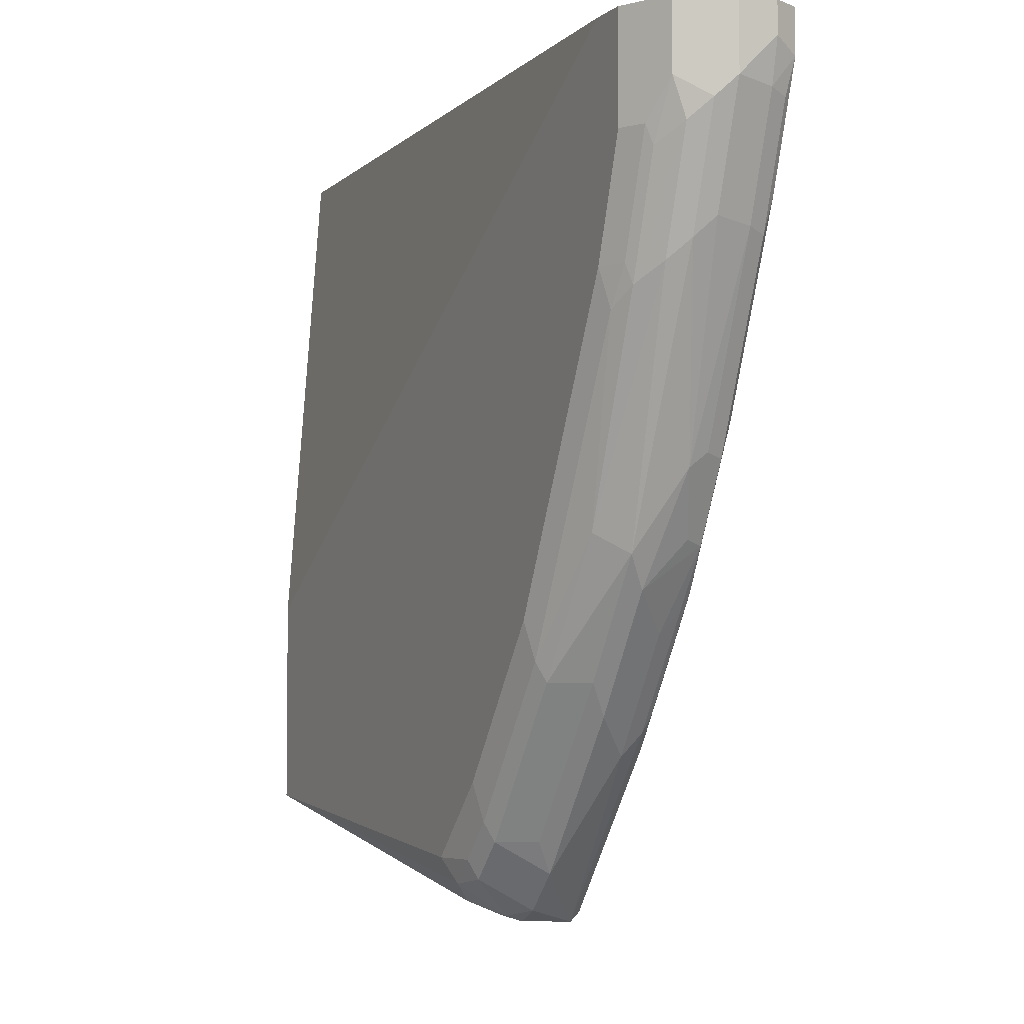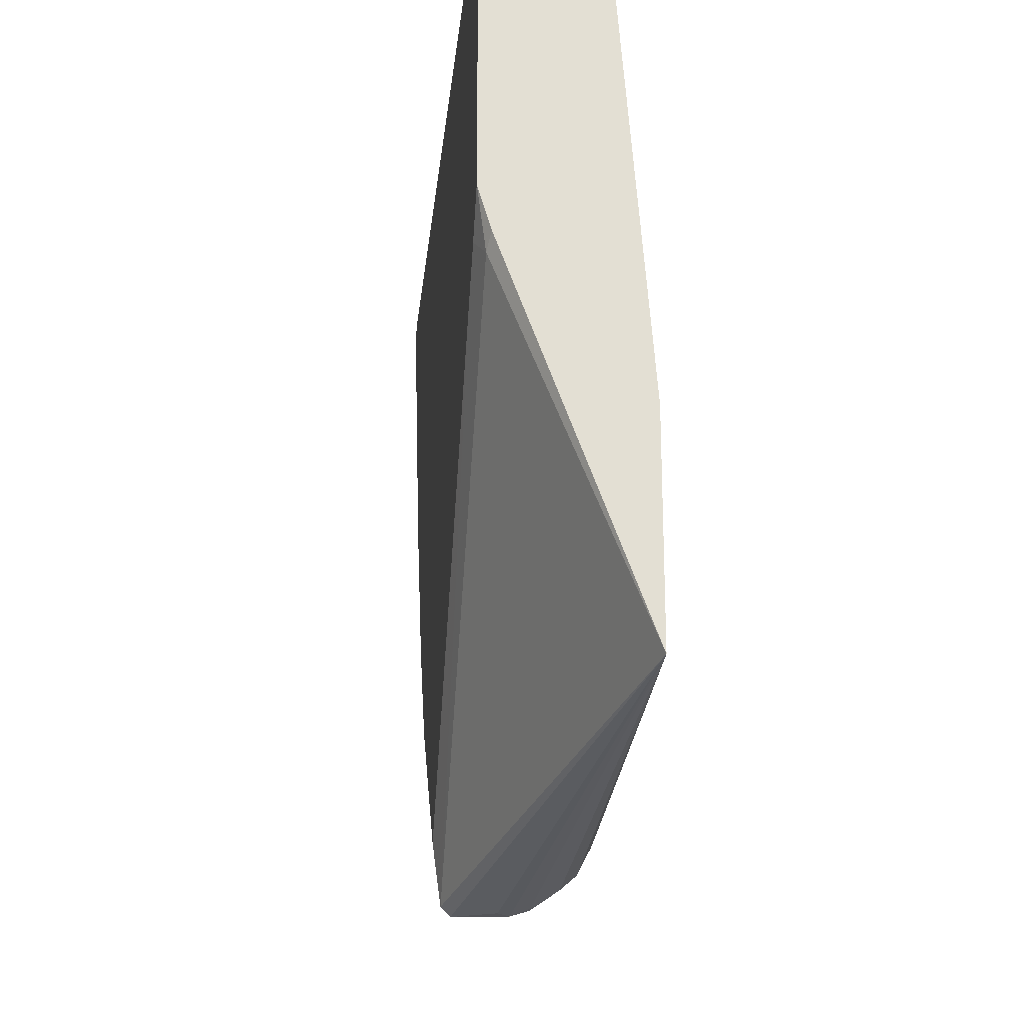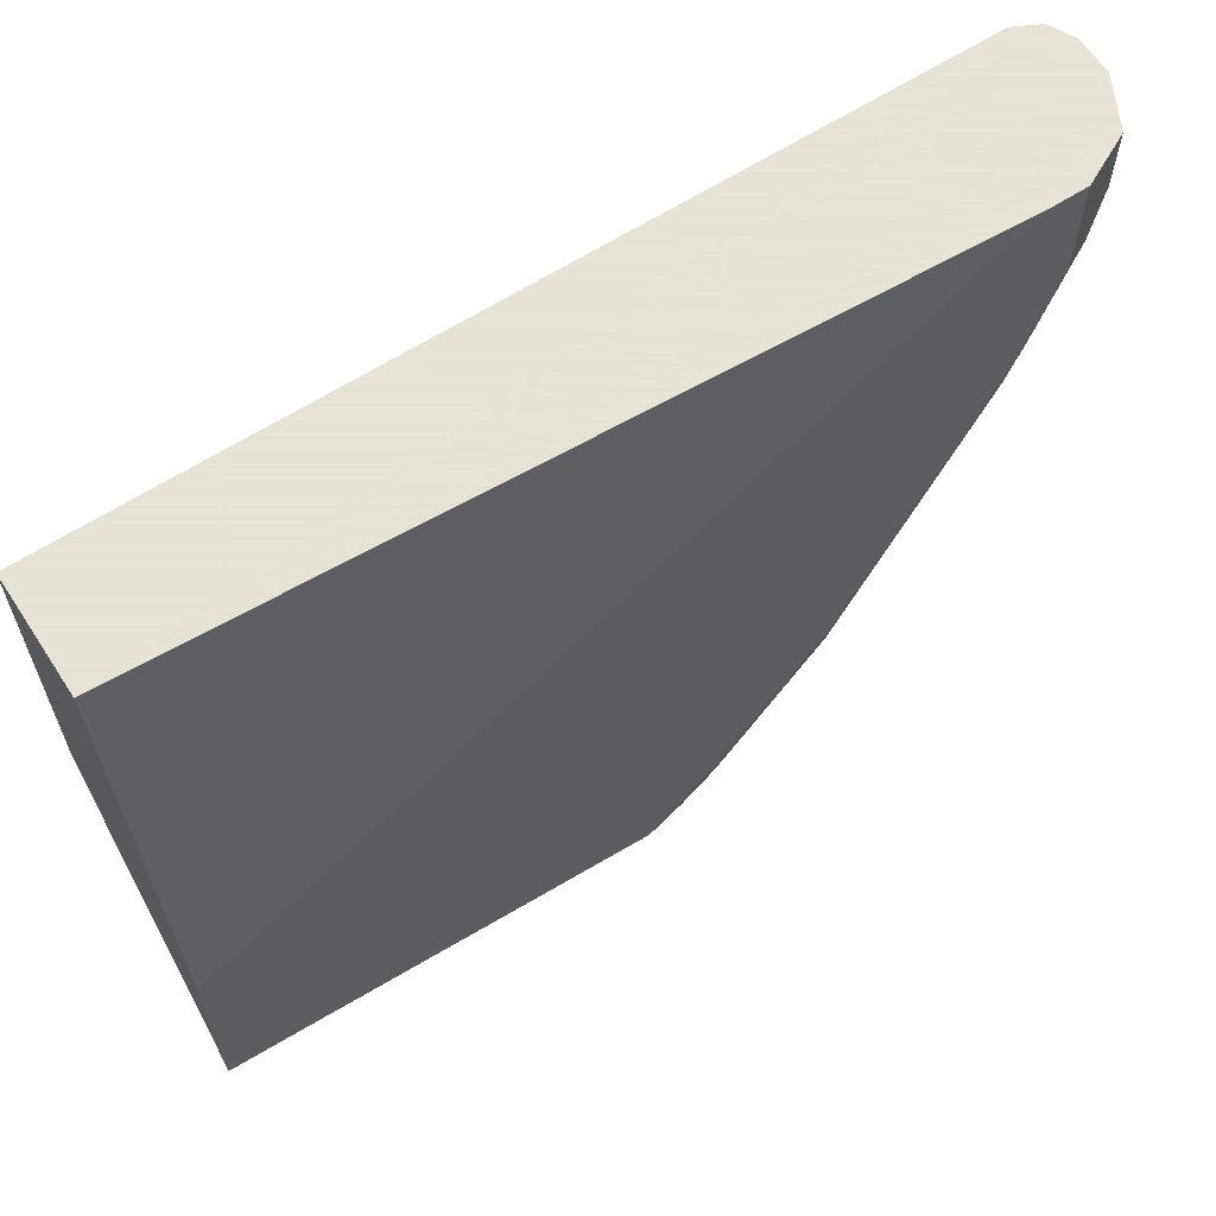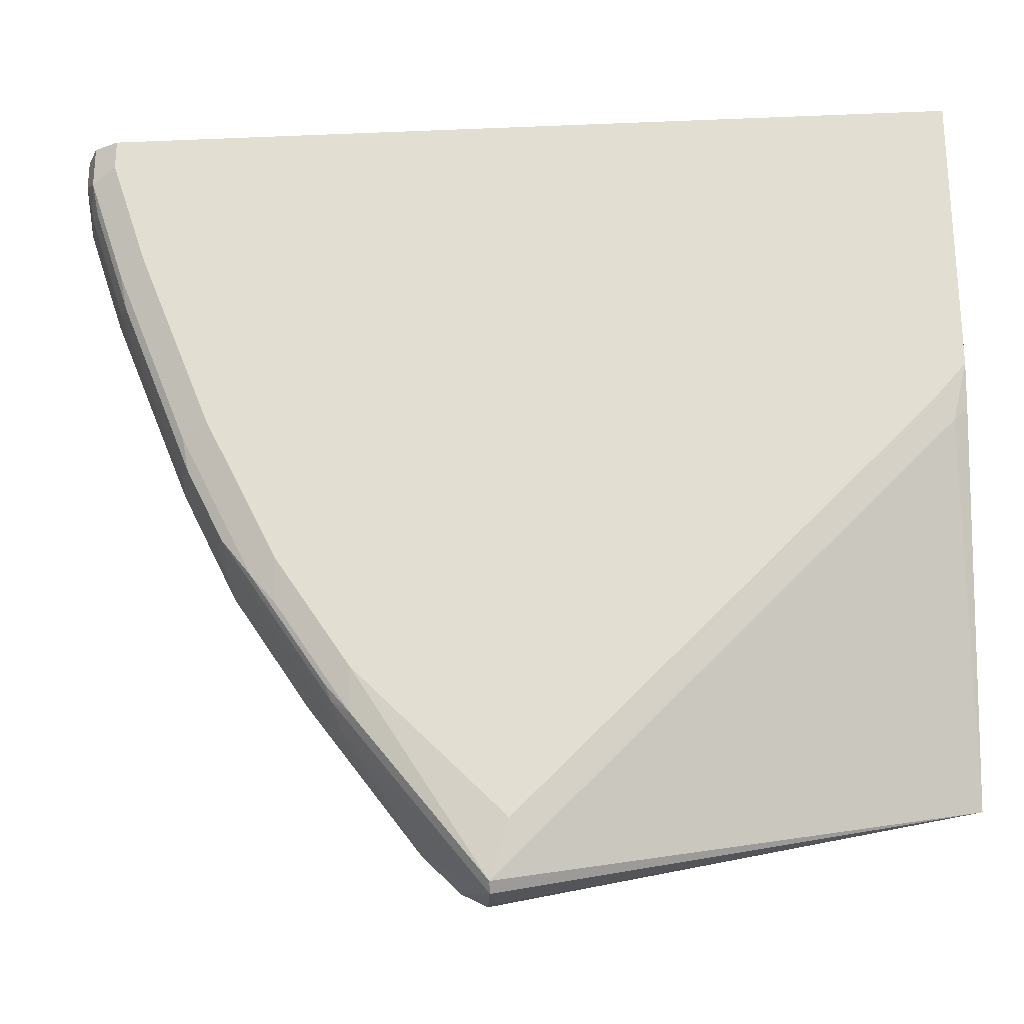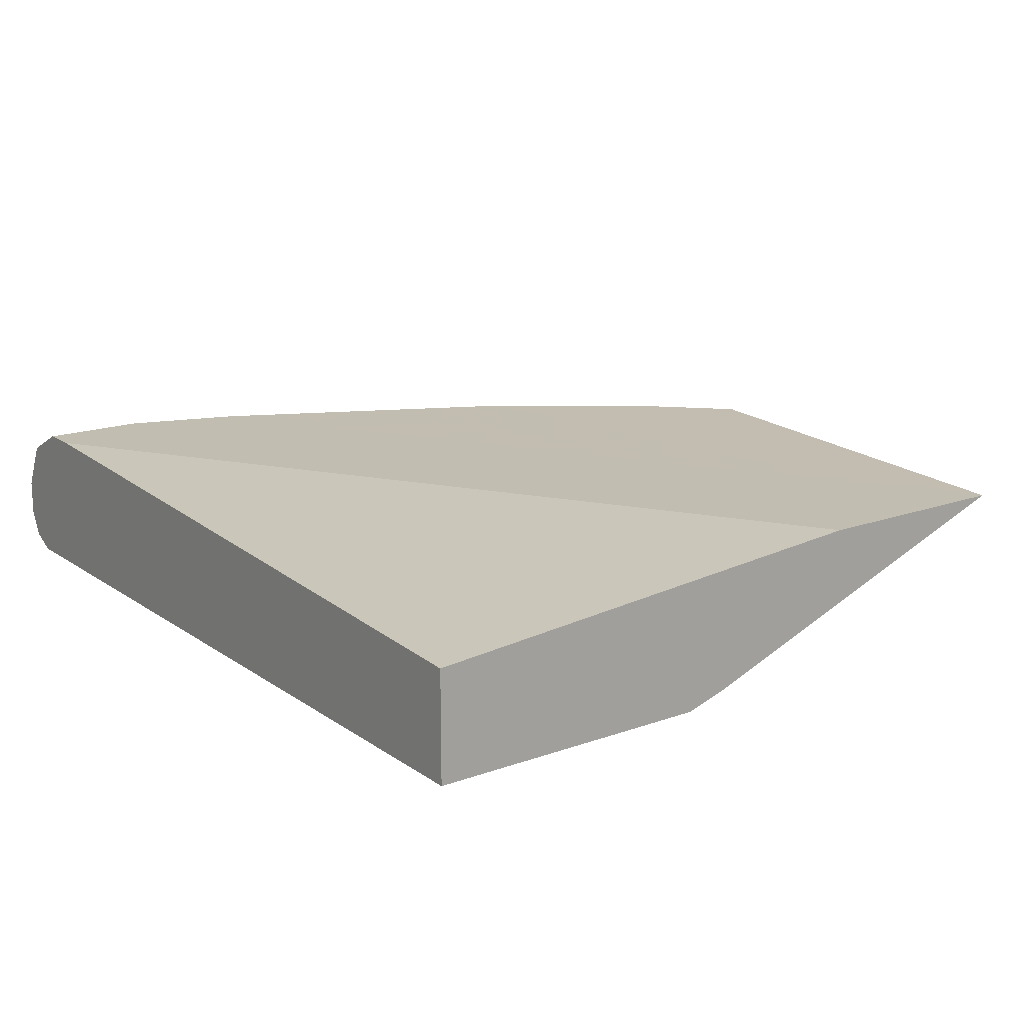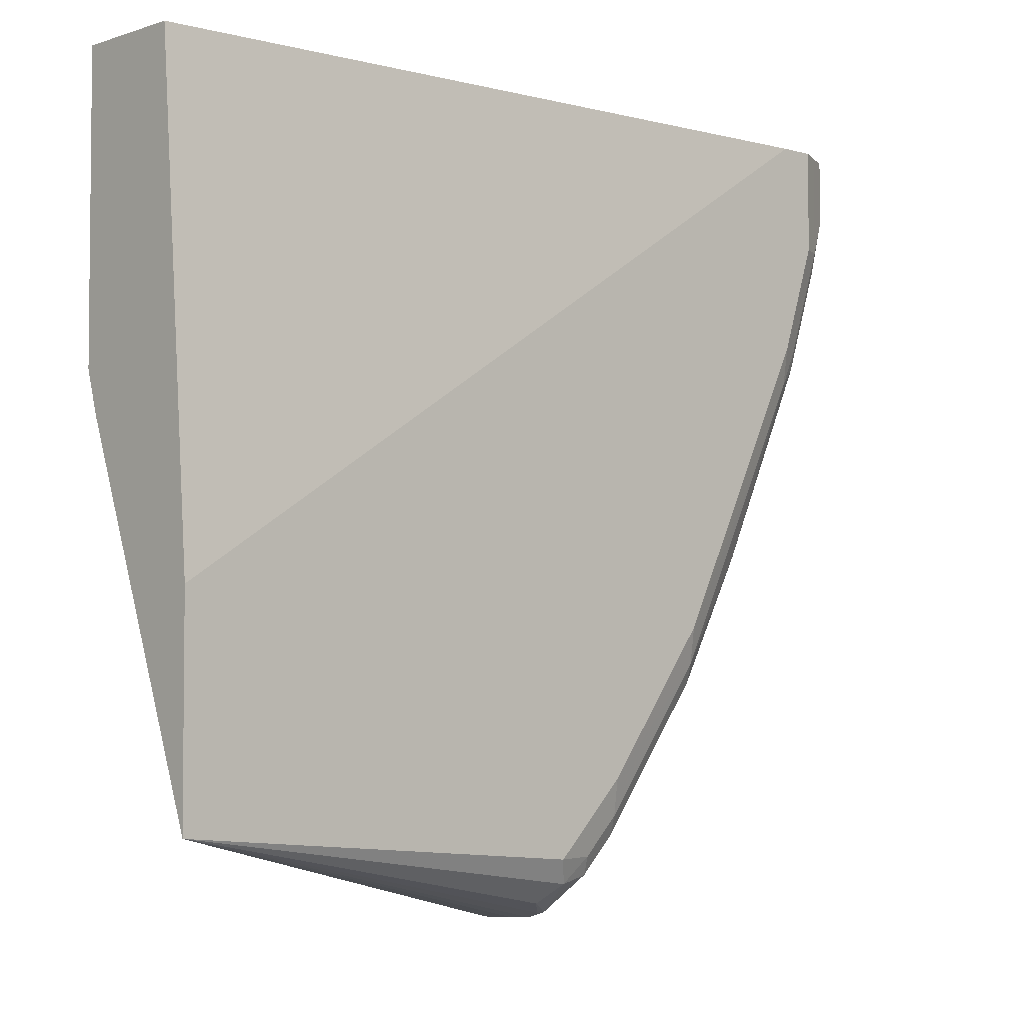
<metadata>
{"format":"obj","ext":"obj","renderer":"f3d","projection":"perspective","resolution":1024,"background":"white","views":[{"elev":-4.3,"azim":-115.1,"up":"+Z"},{"elev":-22.1,"azim":84.2,"up":"+Z"},{"elev":62.8,"azim":147.0,"up":"+Z"},{"elev":-24.6,"azim":3.9,"up":"+Z"},{"elev":16.8,"azim":53.9,"up":"+Y"},{"elev":-3.7,"azim":136.8,"up":"+Z"}]}
</metadata>
<code>
v -0.6105 -0.1138 -0.5329
v -0.6105 -0.119 -0.5278
v -0.652 -0.1138 -0.4812
v -0.6899 -0.1035 -0.4415
v -0.6485 -0.08278 -0.5036
v -0.6278 -0.08278 -0.5243
v -0.614 -0.1035 -0.5312
v -0.614 -0.08278 -0.5312
v -0.6071 -0.08968 -0.5312
v -0.3547 -0.04134 -0.4735
v -0.6416 -0.1242 -0.4553
v -0.683 -0.1242 -0.4139
v -0.683 -0.119 -0.4372
v -0.3829 -0.119 -0.3002
v -0.3932 -0.1242 -0.2898
v -0.5588 -0.1242 -0.4553
v -0.6002 -0.1242 -0.4967
v -0.6933 -0.1138 -0.4294
v -0.7313 -0.1035 -0.3794
v -0.7106 -0.08278 -0.4208
v -0.6571 -0.07244 -0.4864
v -0.6468 -0.05175 -0.4864
v -0.6261 -0.05175 -0.5071
v -0.6157 -0.07244 -0.5278
v -0.6105 -0.07244 -0.5278
v -0.5968 -0.05865 -0.5209
v -0.6071 -0.0483 -0.5105
v -0.6002 -0.0414 -0.4967
v -0.393 -0.04134 -0.4556
v -0.3547 -0.04134 -0.356
v -0.3547 -0.1171 -0.2719
v -0.3622 -0.119 -0.2795
v -0.7244 -0.1242 -0.3518
v -0.7244 -0.119 -0.3751
v -0.6968 -0.1173 -0.4208
v -0.3726 -0.1242 -0.2691
v -0.7347 -0.1138 -0.3674
v -0.7554 -0.1138 -0.3363
v -0.752 -0.08278 -0.3587
v -0.7192 -0.07244 -0.4036
v -0.6442 -0.04657 -0.476
v -0.7089 -0.05175 -0.4036
v -0.6235 -0.04657 -0.4967
v -0.3935 -0.04134 -0.4553
v -0.6416 -0.0414 -0.4553
v -0.3547 -0.06209 -0.08675
v -0.4139 -0.04134 -0.4343
v -0.8072 -0.0414 -0.08675
v -0.7865 -0.0414 -0.08675
v -0.3547 -0.1242 -0.2484
v -0.7658 -0.1242 -0.2691
v -0.7796 -0.1173 -0.276
v -0.7382 -0.1173 -0.3587
v -0.7606 -0.1035 -0.3337
v -0.7761 -0.1138 -0.295
v -0.7813 -0.09313 -0.3002
v -0.7606 -0.07244 -0.3415
v -0.7063 -0.04657 -0.3932
v -0.752 -0.0552 -0.3311
v -0.414 -0.04134 -0.4349
v -0.7037 -0.0414 -0.3725
v -0.3547 -0.1242 -0.08675
v -0.414 -0.04134 -0.4346
v -0.4141 -0.04134 -0.4347
v -0.8072 -0.0414 -0.1449
v -0.821 -0.0483 -0.08675
v -0.8072 -0.1242 -0.1656
v -0.821 -0.1173 -0.1725
v -0.8175 -0.1138 -0.1915
v -0.7813 -0.1035 -0.2924
v -0.8227 -0.1035 -0.1889
v -0.8279 -0.08278 -0.1863
v -0.8227 -0.07244 -0.1966
v -0.8149 -0.06209 -0.207
v -0.7684 -0.04657 -0.2691
v -0.802 -0.05175 -0.2173
v -0.7891 -0.04657 -0.2277
v -0.7451 -0.0414 -0.2898
v -0.7865 -0.0414 -0.207
v -0.8279 -0.1242 -0.08675
v -0.821 -0.0483 -0.1449
v -0.8322 -0.05388 -0.08675
v -0.8279 -0.1242 -0.1035
v -0.8417 -0.1173 -0.1104
v -0.8382 -0.1138 -0.1294
v -0.8434 -0.1035 -0.1268
v -0.8486 -0.08278 -0.1242
v -0.8434 -0.07244 -0.1346
v -0.8356 -0.06209 -0.1449
v -0.8227 -0.05175 -0.1552
v -0.8003 -0.0483 -0.207
v -0.8417 -0.1173 -0.08675
v -0.8348 -0.0552 -0.1242
v -0.8348 -0.0552 -0.08675
v -0.8446 -0.1114 -0.08675
v -0.8486 -0.1035 -0.1035
v -0.8486 -0.08278 -0.08675
v -0.8404 -0.06636 -0.08675
v -0.8486 -0.1035 -0.08675
f 47 63 48
f 46 80 62
f 48 63 64
f 48 64 65
f 48 65 81
f 48 81 66
f 51 67 68
f 51 68 52
f 52 68 69
f 56 72 73
f 55 69 70
f 55 70 56
f 56 70 71
f 56 71 72
f 56 73 57
f 57 73 74
f 57 74 59
f 46 92 80
f 58 59 75
f 52 69 55
f 46 95 92
f 41 45 43
f 46 97 99
f 58 75 61
f 38 54 39
f 38 53 52
f 38 52 55
f 38 55 56
f 38 56 54
f 39 54 56
f 39 56 57
f 40 57 42
f 41 58 45
f 42 57 59
f 42 59 58
f 44 45 60
f 45 58 61
f 45 61 60
f 46 49 48
f 46 48 66
f 46 66 82
f 46 82 94
f 46 94 98
f 46 98 97
f 46 99 95
f 59 74 76
f 80 92 84
f 59 77 75
f 76 90 81
f 76 81 91
f 76 91 77
f 77 91 79
f 35 38 37
f 80 84 83
f 81 90 93
f 81 93 82
f 82 93 94
f 84 92 95
f 84 95 96
f 84 96 86
f 84 86 85
f 86 96 87
f 87 96 99
f 87 99 97
f 87 97 98
f 87 98 93
f 87 93 88
f 88 93 89
f 89 93 90
f 76 89 90
f 59 76 77
f 75 79 78
f 74 89 76
f 60 61 78
f 60 78 79
f 60 79 64
f 61 75 78
f 64 79 65
f 65 79 91
f 65 91 81
f 66 81 82
f 67 83 84
f 67 84 68
f 68 84 69
f 69 84 85
f 69 85 86
f 69 86 71
f 69 71 70
f 71 86 87
f 71 87 72
f 72 87 73
f 73 87 88
f 73 88 89
f 73 89 74
f 75 77 79
f 35 53 38
f 14 32 36
f 33 52 53
f 5 23 6
f 5 20 21
f 6 23 24
f 6 24 8
f 6 8 7
f 8 24 25
f 8 25 10
f 8 10 9
f 10 26 27
f 5 22 23
f 10 27 28
f 10 29 44
f 10 44 60
f 10 60 64
f 10 64 63
f 10 63 47
f 10 47 30
f 10 30 46
f 10 46 62
f 10 62 50
f 10 28 29
f 5 21 22
f 4 20 5
f 4 19 20
f 93 98 94
f 1 2 3
f 1 3 4
f 1 4 5
f 1 5 6
f 1 6 7
f 1 7 8
f 1 8 9
f 1 9 10
f 1 10 2
f 2 11 12
f 2 12 13
f 2 13 3
f 2 10 14
f 2 14 15
f 2 15 16
f 2 16 17
f 2 17 11
f 3 13 18
f 3 18 4
f 4 18 19
f 10 50 31
f 33 53 34
f 10 31 32
f 10 25 26
f 21 40 42
f 21 42 22
f 22 41 43
f 22 43 23
f 22 42 58
f 22 58 41
f 23 43 27
f 23 27 24
f 24 27 26
f 20 40 21
f 24 26 25
f 28 44 29
f 28 43 45
f 28 45 44
f 30 47 48
f 30 48 49
f 30 49 46
f 31 50 32
f 32 50 36
f 33 51 52
f 27 43 28
f 20 57 40
f 20 39 57
f 19 39 20
f 11 17 16
f 11 16 15
f 11 15 36
f 11 36 50
f 11 50 62
f 11 62 80
f 11 80 83
f 11 83 67
f 11 67 51
f 11 51 33
f 11 33 12
f 12 33 34
f 12 34 13
f 13 34 53
f 13 53 35
f 13 35 18
f 14 36 15
f 18 35 37
f 18 37 19
f 19 37 38
f 19 38 39
f 10 32 14
f 95 99 96

</code>
